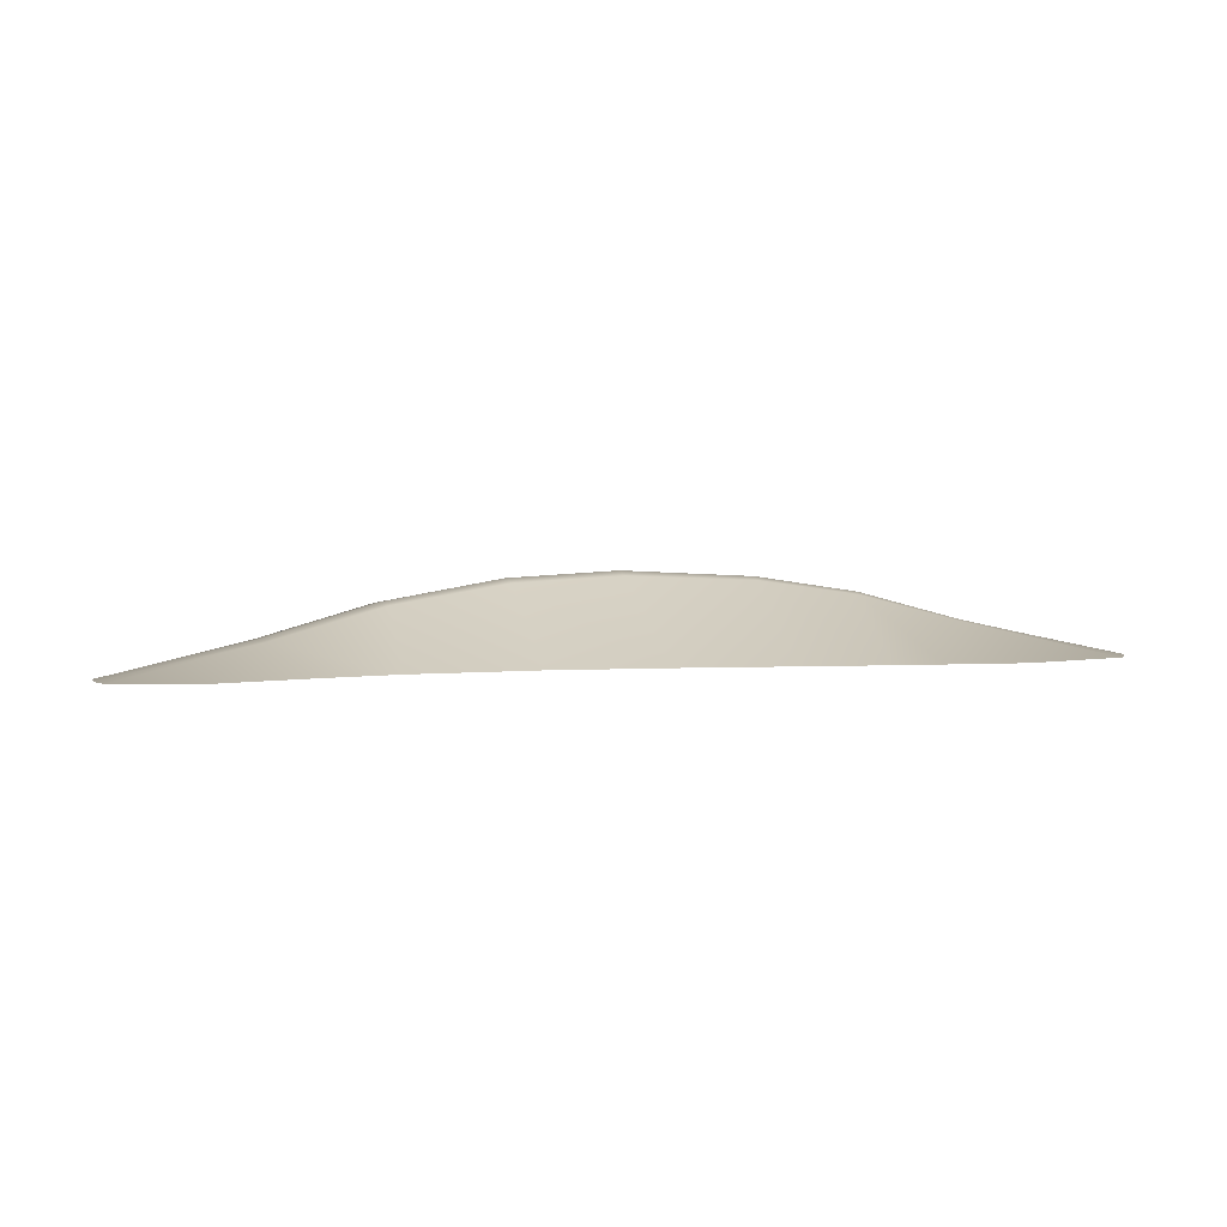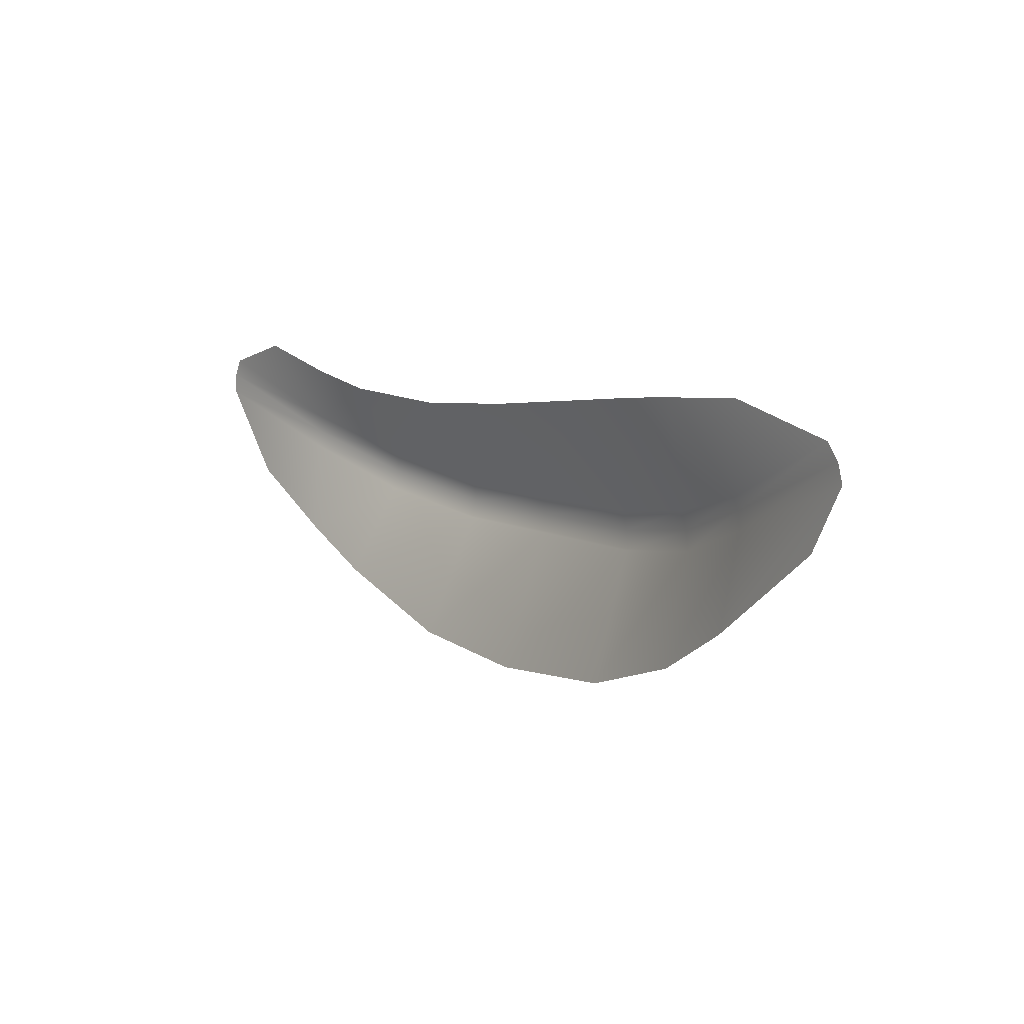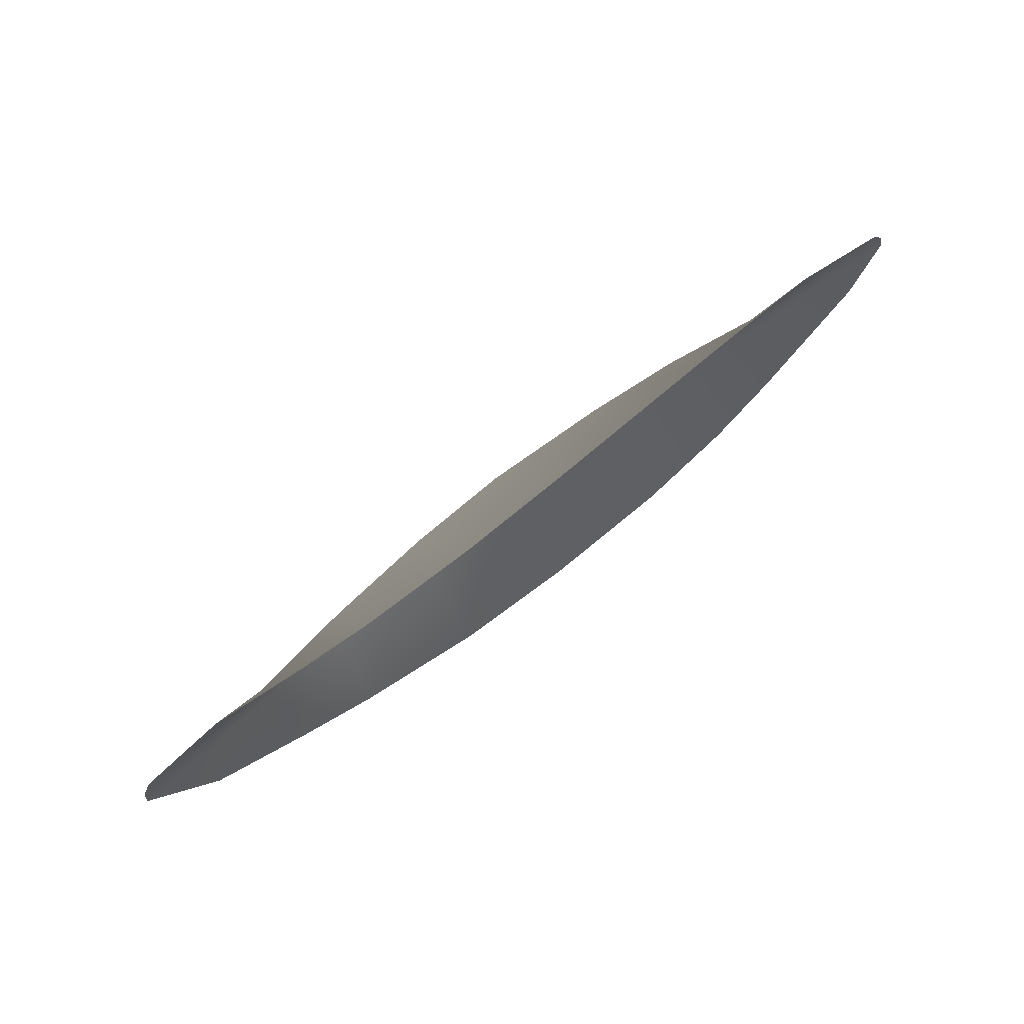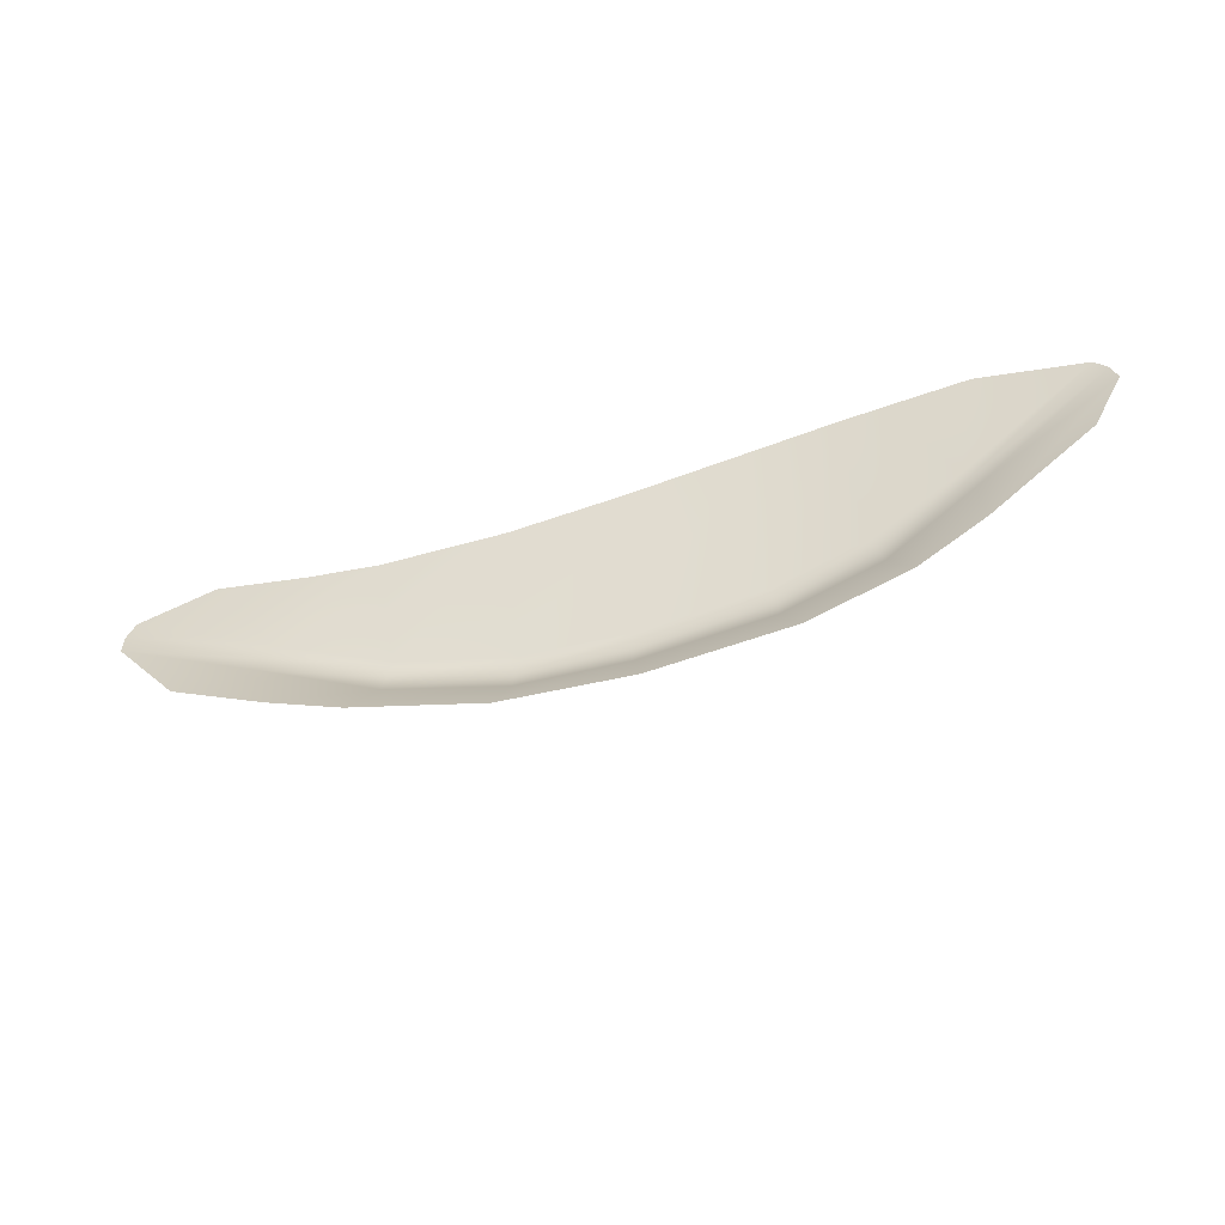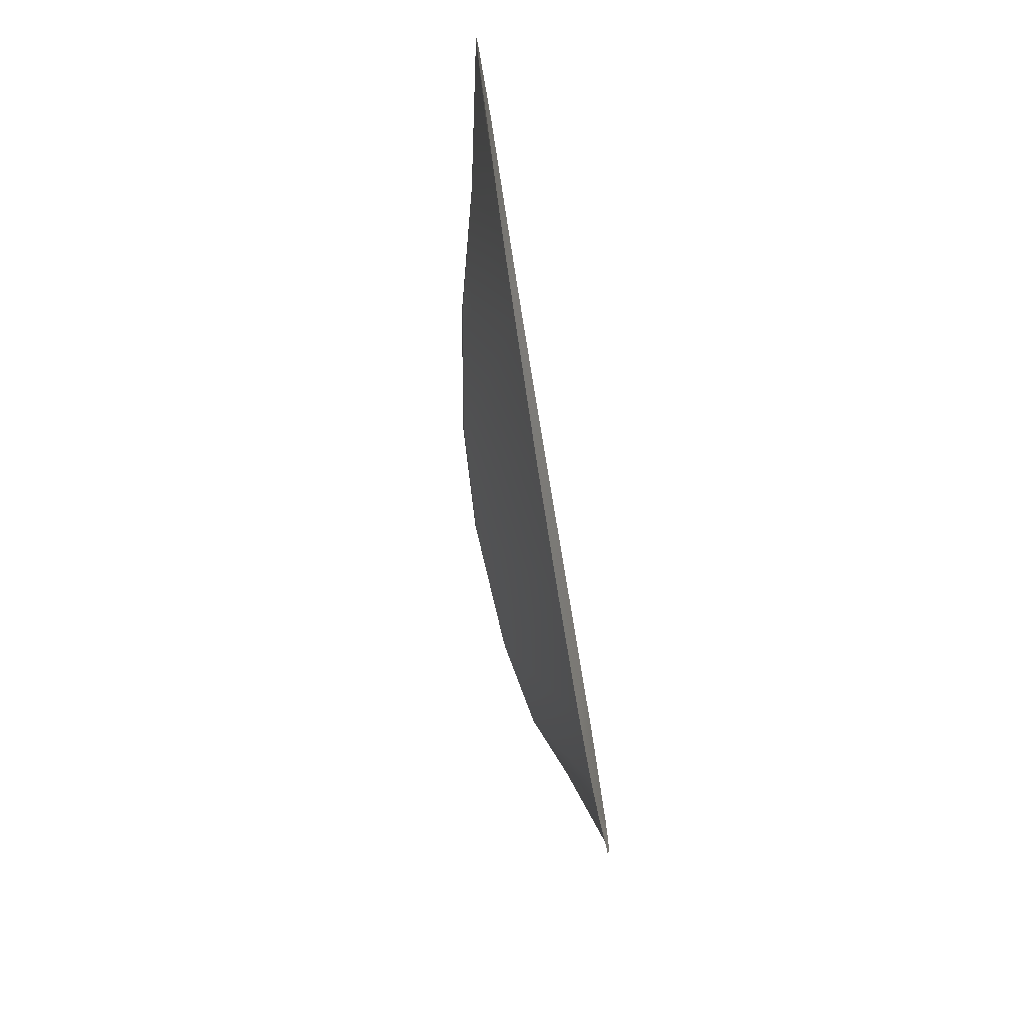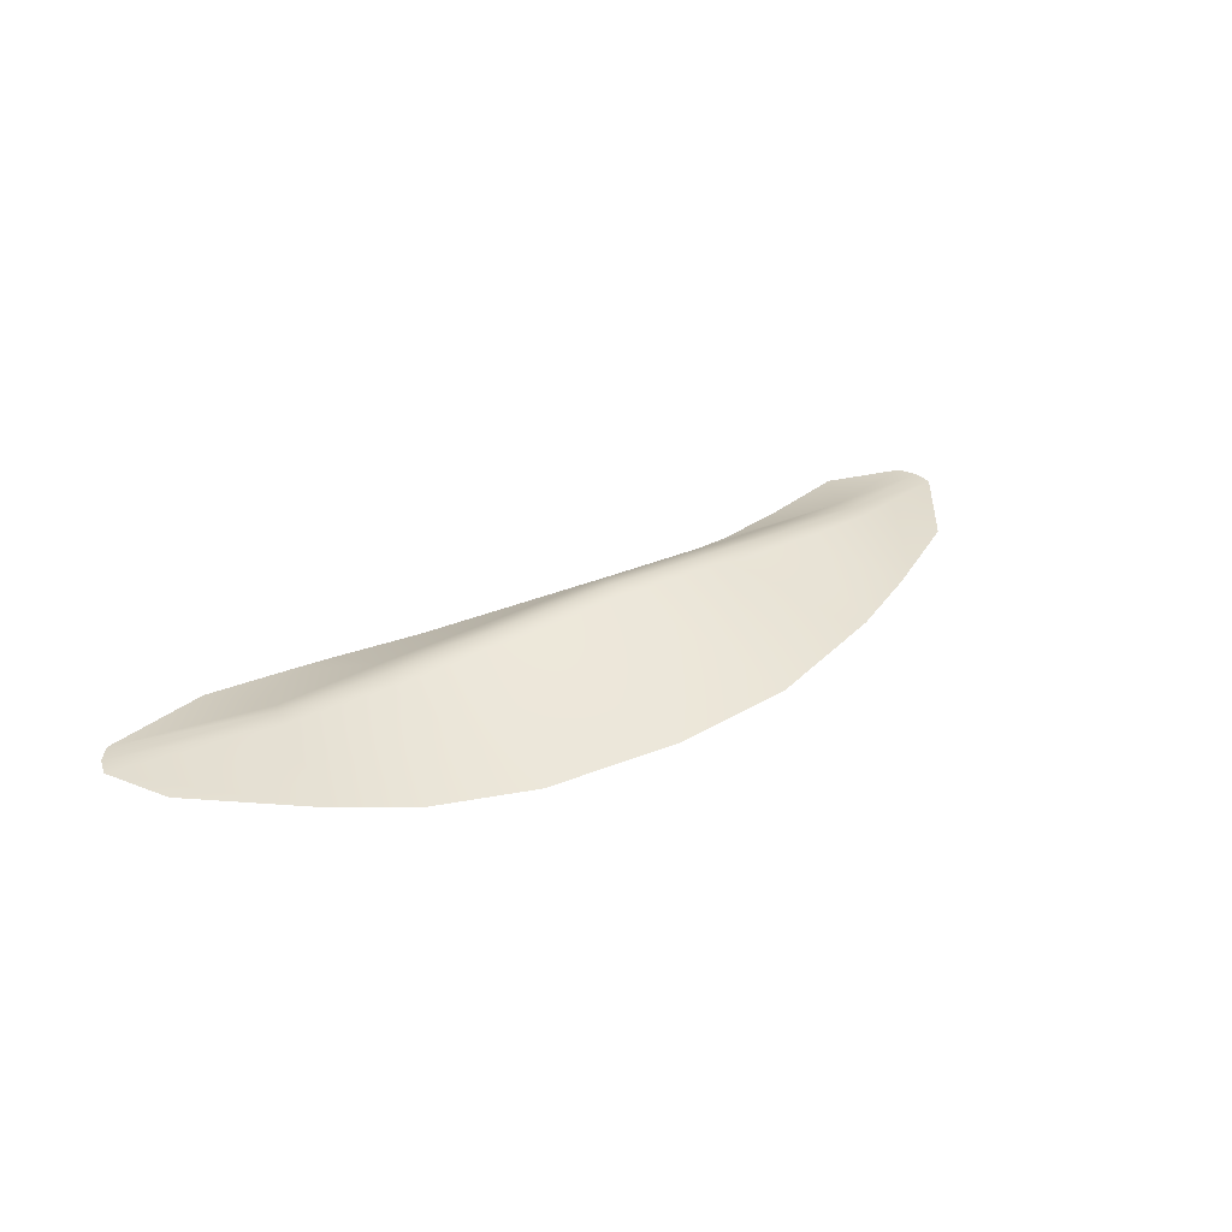
<metadata>
{"format":"obj","ext":"obj","renderer":"f3d","projection":"perspective","resolution":1024,"background":"white","views":[{"elev":4.4,"azim":-13.9,"up":"+Y"},{"elev":10.1,"azim":49.7,"up":"+Z"},{"elev":67.3,"azim":-39.3,"up":"+Z"},{"elev":-54.3,"azim":18.1,"up":"+Z"},{"elev":-69.5,"azim":-80.8,"up":"+Z"},{"elev":31.7,"azim":145.4,"up":"+Y"}]}
</metadata>
<code>
v 4.221 6.086e-07 0.2386
v 2.996 0.2896 -0.3931
v 3.035 0.2956 -0.5011
v 4.333 -1.326e-09 0.09002
v 3.074 0.2832 -0.6633
v 4.382 -1.326e-09 -0.08605
v 3.259 -1.538e-07 0.4855
v 2.517 -1.326e-09 0.428
v 3.128 -1.538e-07 -1.499
v 4.091 -3.063e-07 -0.6725
v 2.517 -1.326e-09 -1.913
v 2.257 0.5063 -0.9939
v 1.624 1.512e-07 -2.232
v 1.338 0.645 -1.141
v 2.218 0.5276 -0.8152
v 1.317 0.6672 -0.959
v 2.169 0.5138 -0.6382
v 1.29 0.6421 -0.7784
v 2.08 1.512e-07 0.3881
v 1.29 -1.326e-09 0.2927
v 0.3739 -1.326e-09 -2.336
v 0.1029 0.7119 -1.16
v -0.8046 3.613e-08 -2.216
v -0.9187 0.6615 -1.144
v 0.1044 0.7332 -0.9777
v -0.9006 0.6827 -0.9622
v 0.1068 0.697 -0.7969
v -0.8771 0.6502 -0.7818
v 0.265 1.74e-08 0.1705
v -0.7805 -3.878e-08 0.08905
v -2.06 1.512e-07 -1.78
v -2.016 0.4912 -0.9616
v -2.775 -1.326e-09 -1.429
v -3.038 0.2395 -0.5993
v -1.979 0.5116 -0.7826
v -3.021 0.2496 -0.435
v -1.933 0.4907 -0.6061
v -2.966 0.2401 -0.2799
v -1.927 -1.326e-09 0.1313
v -2.606 1.512e-07 0.2521
v -4.304 -3.063e-07 -0.1024
v -3.688 3.037e-07 -0.918
v -4.295 -3.063e-07 0.08736
v -4.216 3.037e-07 0.2508
v -3.487 -1.326e-09 0.4652
g Desert_Sand_dune_01_(6)_787_77
f 1 3 2
f 1 4 3
f 4 5 3
f 4 6 5
f 2 7 1
f 2 8 7
f 9 5 6
f 9 6 10
f 11 5 9
f 11 12 5
f 3 5 12
f 13 12 11
f 13 14 12
f 15 12 14
f 3 12 15
f 2 3 15
f 15 14 16
f 17 15 16
f 2 15 17
f 17 8 2
f 17 16 18
f 18 19 17
f 17 19 8
f 18 20 19
f 21 14 13
f 21 22 14
f 16 14 22
f 23 22 21
f 23 24 22
f 24 25 22
f 16 22 25
f 18 16 25
f 24 26 25
f 26 27 25
f 18 25 27
f 27 20 18
f 26 28 27
f 28 29 27
f 27 29 20
f 28 30 29
f 31 24 23
f 31 32 24
f 32 26 24
f 33 32 31
f 33 34 32
f 34 35 32
f 32 35 26
f 35 28 26
f 34 36 35
f 36 37 35
f 35 37 28
f 37 30 28
f 36 38 37
f 38 39 37
f 37 39 30
f 38 40 39
f 41 34 33
f 41 36 34
f 41 33 42
f 41 43 36
f 43 38 36
f 43 44 38
f 45 38 44
f 45 40 38

</code>
